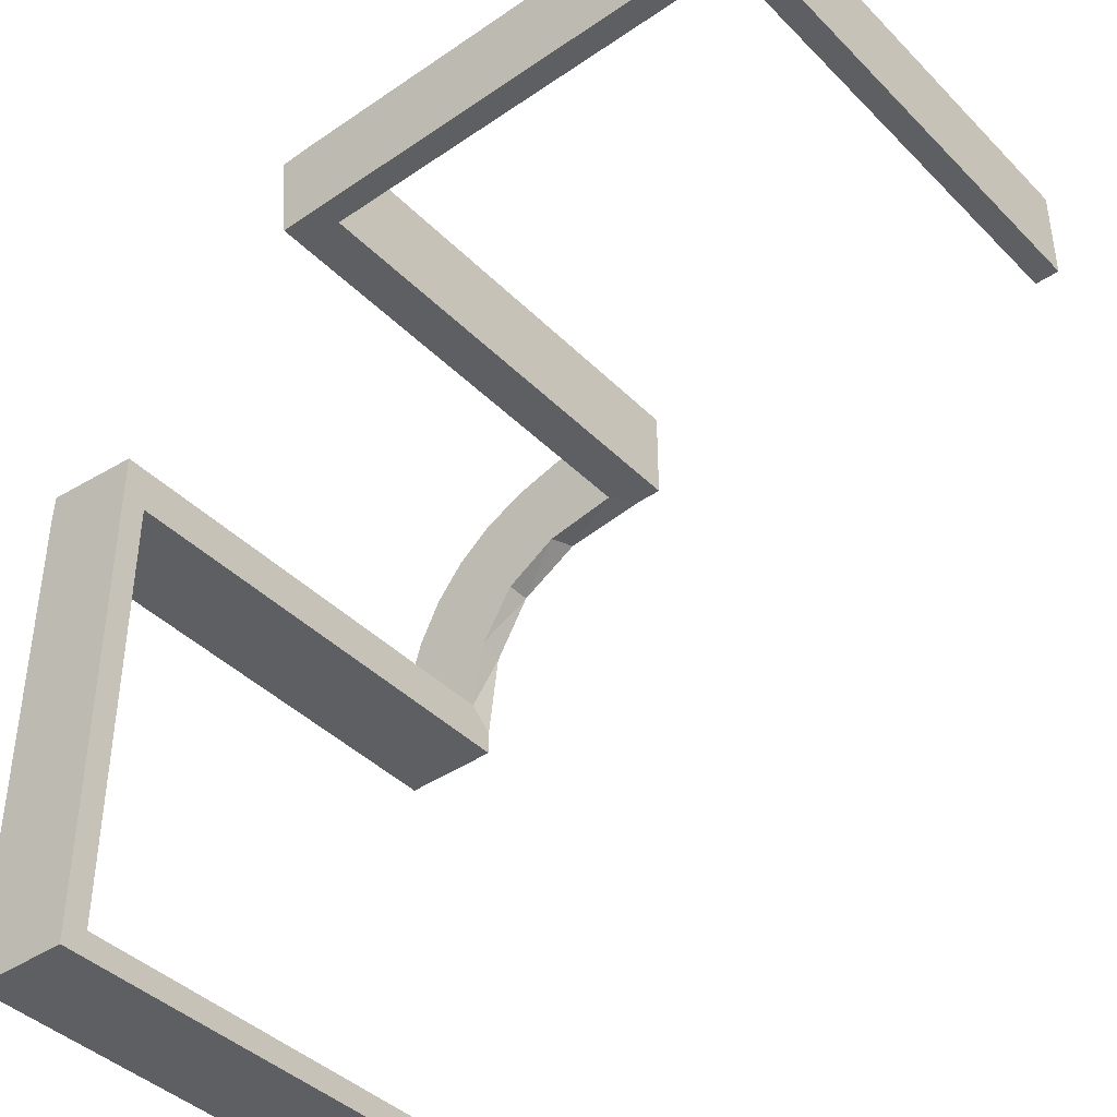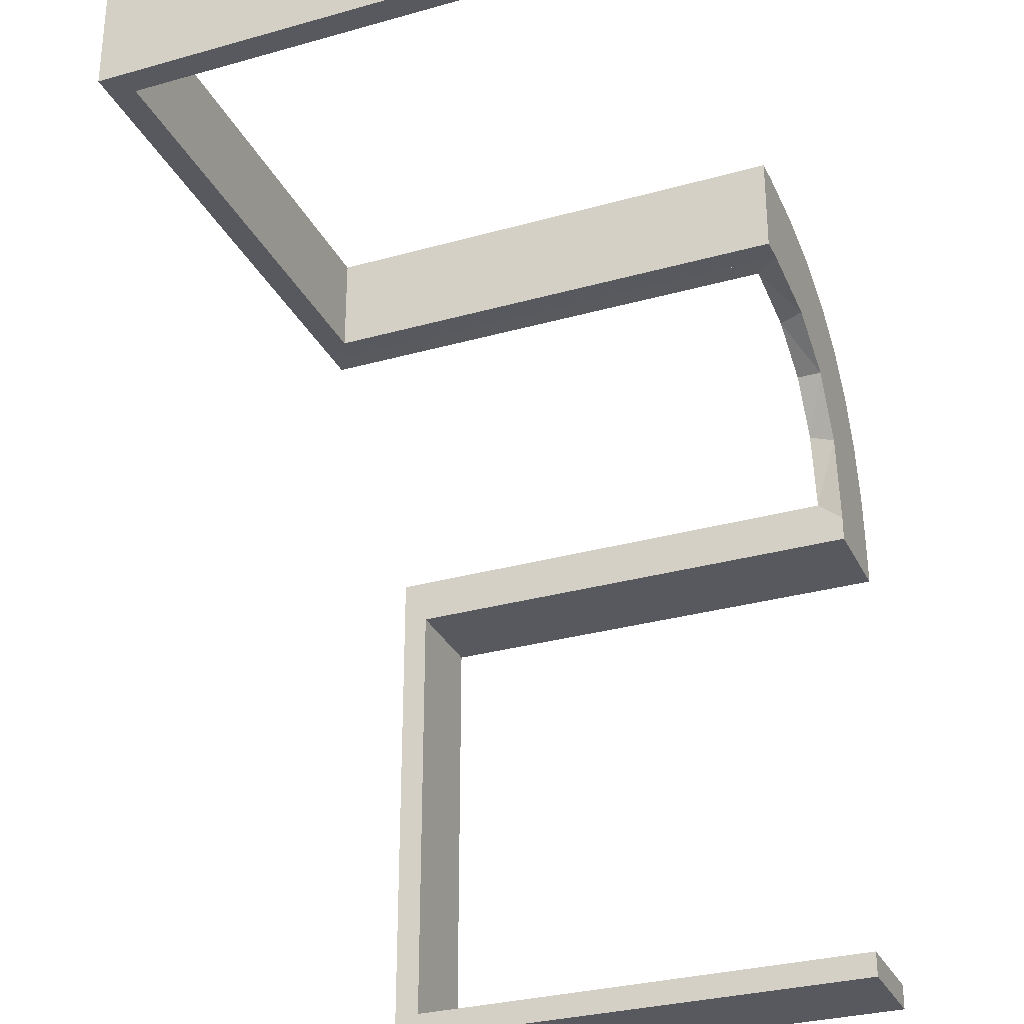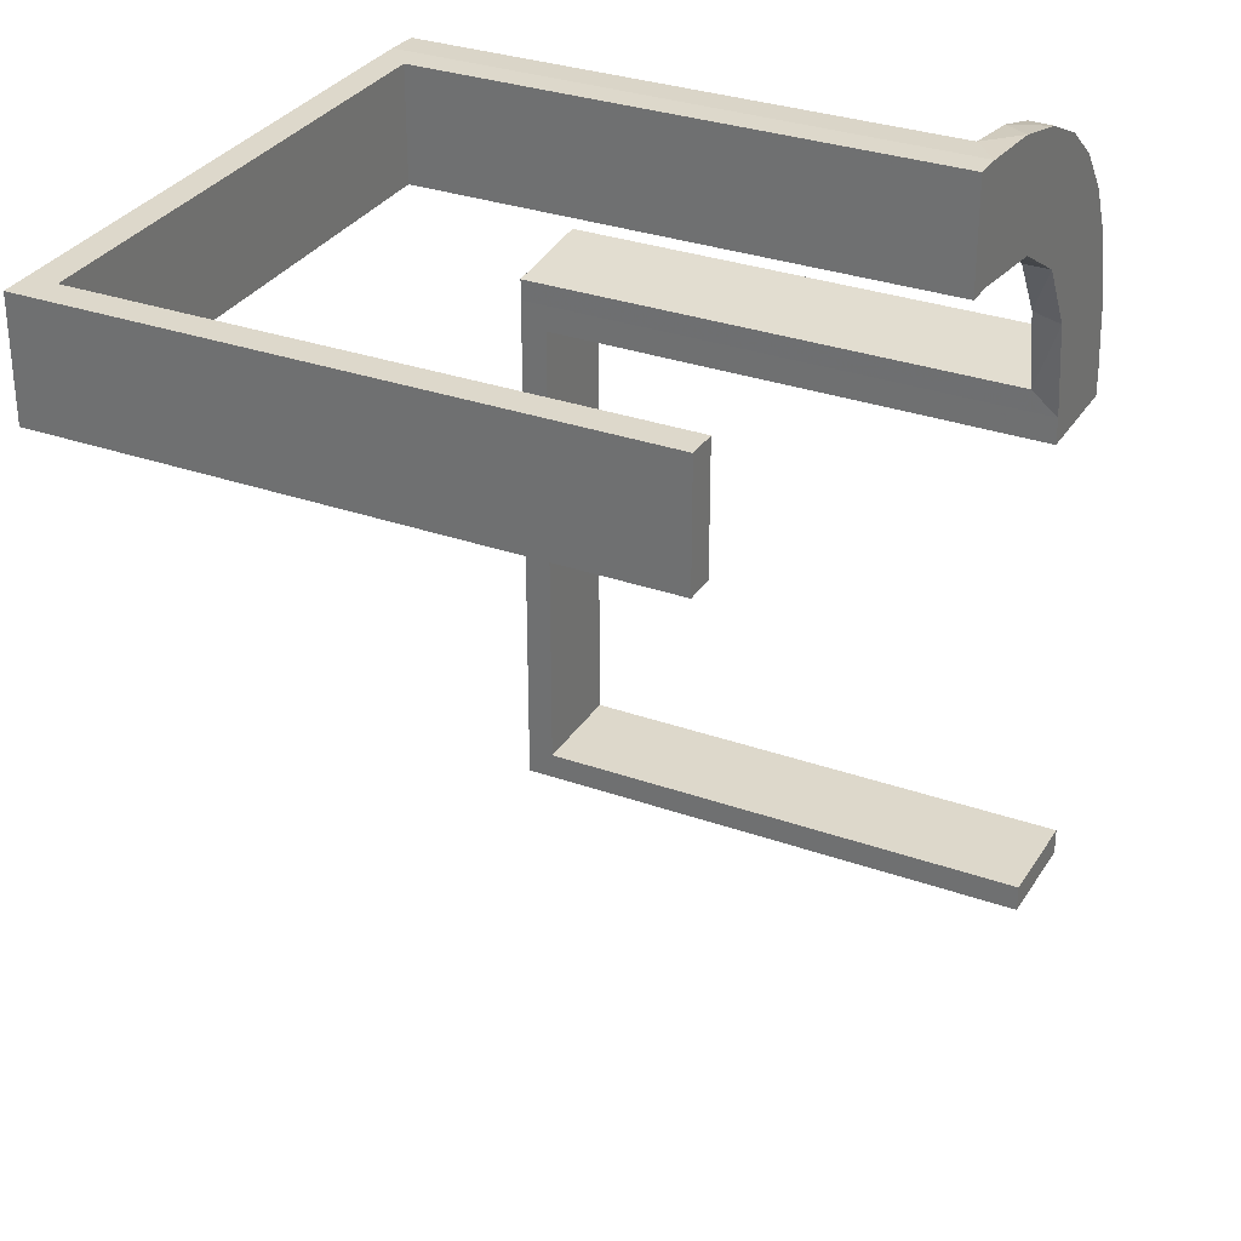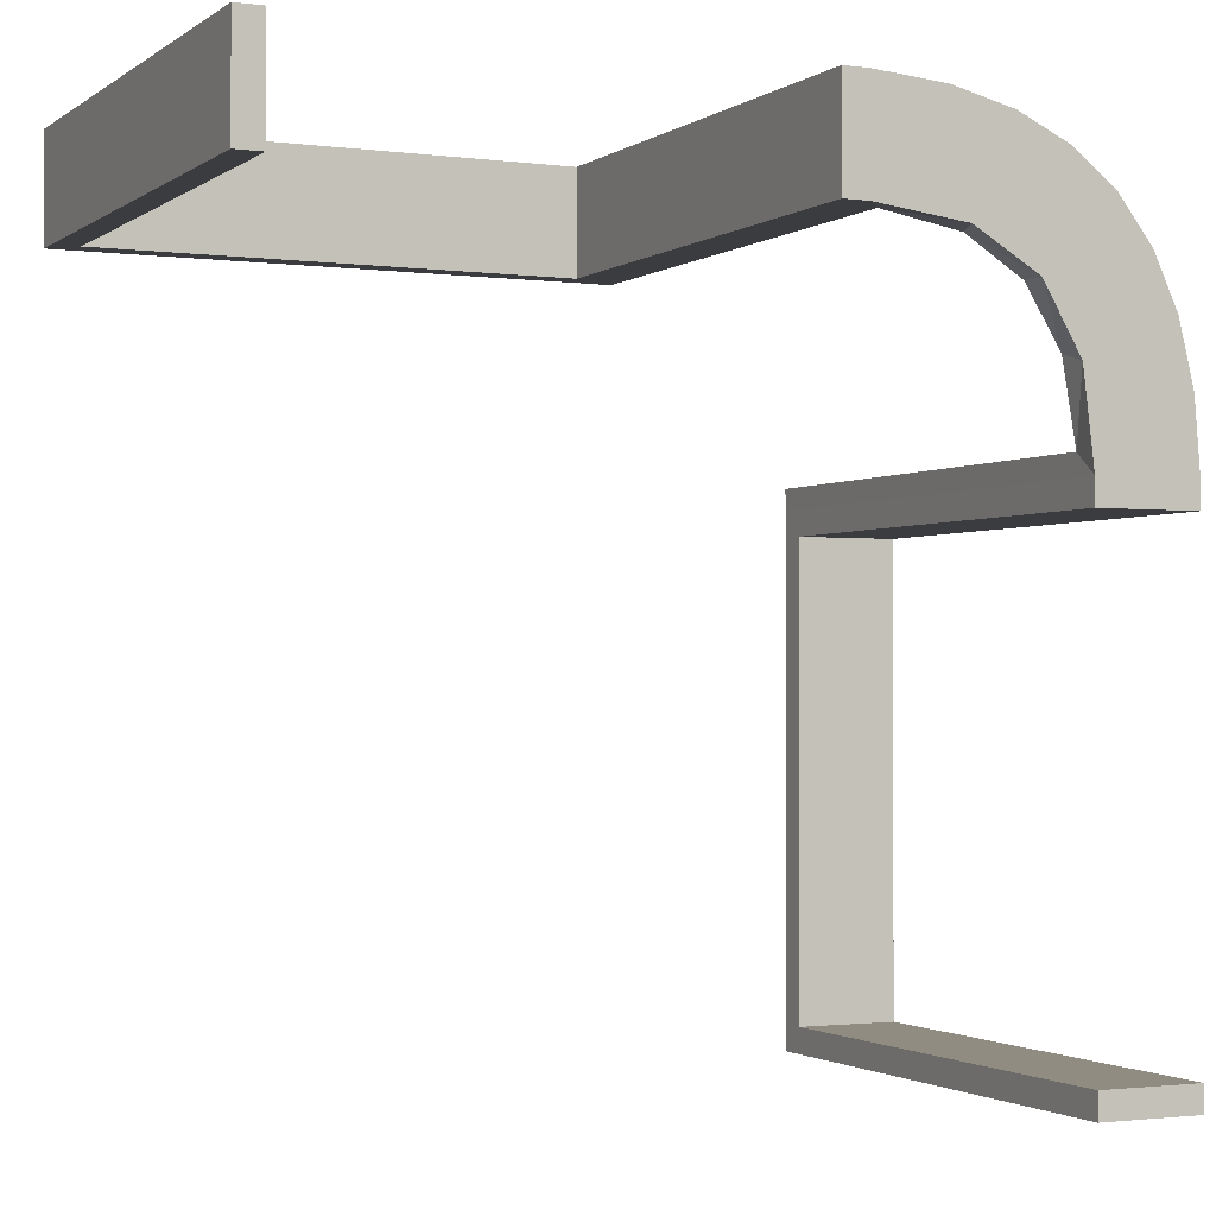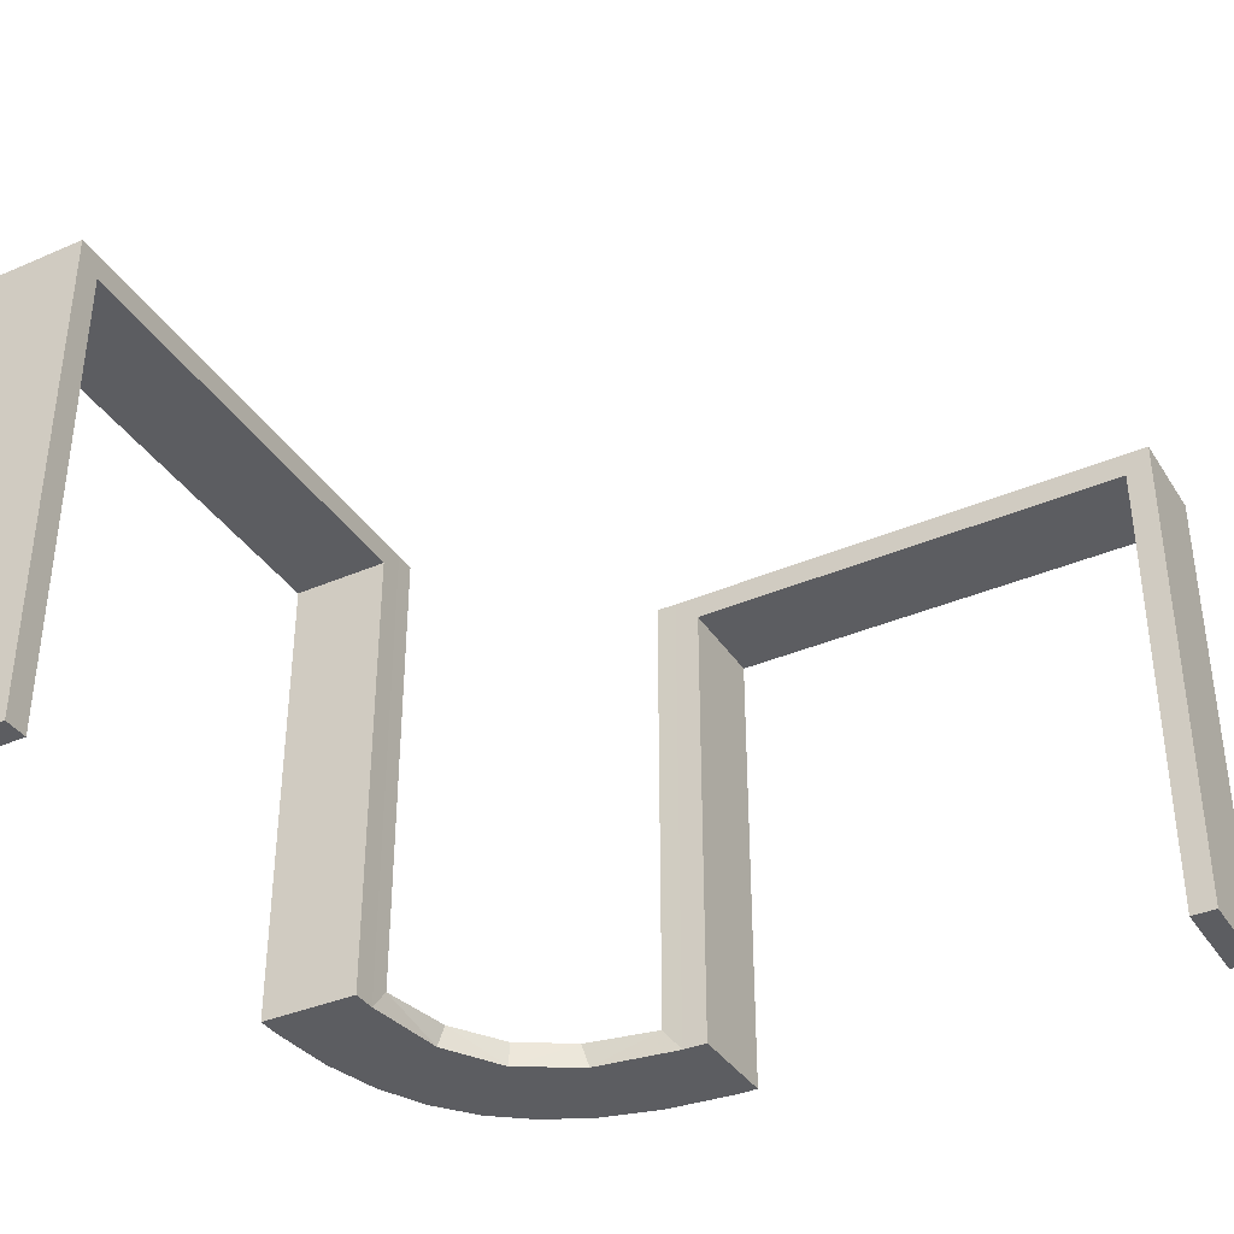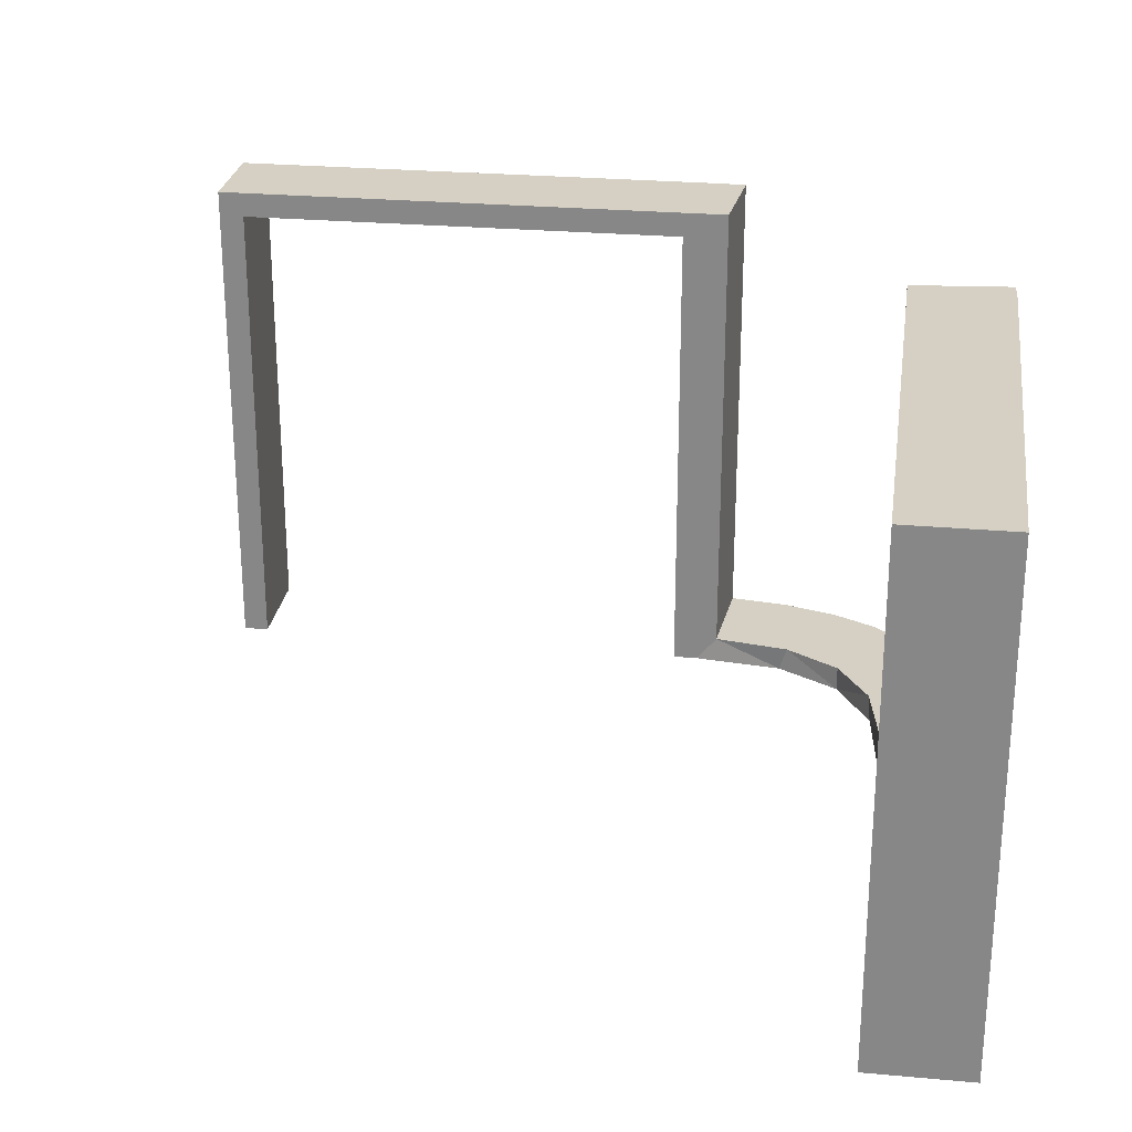
<metadata>
{"format":"obj","ext":"obj","renderer":"f3d","projection":"perspective","resolution":1024,"background":"white","views":[{"elev":-41.0,"azim":39.8,"up":"+Y"},{"elev":-30.3,"azim":112.2,"up":"+Y"},{"elev":31.2,"azim":116.8,"up":"+Y"},{"elev":-1.6,"azim":154.8,"up":"+Y"},{"elev":-37.0,"azim":29.1,"up":"+Z"},{"elev":26.2,"azim":98.1,"up":"+Z"}]}
</metadata>
<code>
v 0 0.3 0
v 0 0.3 -0.5
v 0 0.2 0
v 0 0.2 -0.5
v 0 0.2 -0.25
v -0.08911 0.1891 -0.5
v 0.475 0.3 -0.025
v 0.475 0.3 -0.5
v 0.475 0.2 -0.025
v 0.475 0.2 -0.5
v -0.2229 0.2229 -0.475
v -0.2229 0.2229 -0.5
v -0.2988 0.02957 0
v -0.2988 0.02957 -0.475
v -0.2988 0.02957 -0.2375
v -0.2 0 0
v -0.2 0 -0.5
v -0.1808 0.2558 -0.5
v -0.2908 0.08889 -0.475
v -0.2796 0.1296 -0.5
v -0.1855 0.2528 -0.475
v -0.09678 0.1865 -0.475
v -0.02041 0.1999 0
v -0.02041 0.1999 -0.1583
v -0.02041 0.1999 -0.3167
v -0.02041 0.1999 -0.475
v -0.2558 0.1808 -0.5
v -0.1891 0.08911 -0.5
v -0.3 0 0
v -0.3 0 -0.5
v -0.3 0 -0.25
v 0.025 0.3 -0.025
v 0.025 0.3 -0.5
v 0.025 0.2 -0.025
v 0.025 0.2 -0.5
v 0.5 0.3 0
v 0.5 0.3 -0.5
v 0.5 0.2 0
v 0.5 0.2 -0.5
v -0.1409 0.2755 -0.475
v -0.1999 0.02041 0
v -0.1999 0.02041 -0.1583
v -0.1999 0.02041 -0.3167
v -0.1999 0.02041 -0.475
v -0.08889 0.2908 -0.475
v -0.1521 0.1521 -0.475
v -0.1521 0.1521 -0.5
v -0.2755 0.1409 -0.475
v -0.2 0 0
v -0.2 0 -0.5
v -0.2 -0.475 -0.025
v -0.2 -0.475 -0.5
v -0.2 -0.5 0
v -0.2 -0.5 -0.5
v -0.2 -0.025 -0.025
v -0.2 -0.025 -0.5
v -0.02957 0.2988 0
v -0.02957 0.2988 -0.475
v -0.02957 0.2988 -0.2375
v -0.06937 0.2944 -0.5
v -0.1296 0.2796 -0.5
v -0.3 0 0
v -0.3 0 -0.5
v -0.3 -0.475 -0.025
v -0.3 -0.475 -0.5
v -0.3 -0.5 0
v -0.3 -0.5 -0.5
v -0.3 -0.025 -0.025
v -0.3 -0.025 -0.5
v -0.1865 0.09678 -0.475
v -0.2944 0.06937 -0.5
v -0.2528 0.1855 -0.475
f 67 66 64
f 68 64 66
f 62 63 68
f 66 62 68
f 54 52 51
f 55 53 51
f 49 55 50
f 53 55 49
f 53 49 62
f 49 50 63
f 54 53 66
f 51 52 65
f 56 55 68
f 55 51 64
f 54 67 65
f 56 69 63
f 67 64 65
f 63 69 68
f 54 51 53
f 55 56 50
f 53 62 66
f 49 63 62
f 54 66 67
f 51 65 64
f 56 68 69
f 55 64 68
f 54 65 52
f 56 63 50
f 71 30 17
f 28 71 17
f 28 20 71
f 27 47 12
f 27 20 28
f 47 27 28
f 47 6 18
f 6 4 60
f 6 61 18
f 4 2 60
f 26 22 45
f 22 46 21
f 26 45 58
f 22 21 40
f 72 11 46
f 46 70 72
f 70 44 19
f 19 48 70
f 5 24 3
f 25 24 5
f 25 5 4
f 26 4 6
f 47 46 22
f 16 41 42
f 43 16 42
f 17 16 43
f 28 70 47
f 17 44 28
f 43 44 17
f 59 1 57
f 2 1 59
f 58 45 60
f 45 40 61
f 12 18 21
f 18 61 40
f 11 72 12
f 72 48 27
f 29 31 15
f 31 14 15
f 19 14 71
f 30 14 31
f 71 20 19
f 31 29 16
f 30 31 17
f 16 17 31
f 5 2 4
f 1 5 3
f 2 5 1
f 44 43 14
f 42 41 13
f 43 42 15
f 23 24 57
f 58 25 26
f 25 58 59
f 24 25 59
f 29 41 16
f 41 29 13
f 23 1 3
f 1 23 57
f 47 18 12
f 6 60 61
f 22 40 45
f 46 11 21
f 70 48 72
f 44 14 19
f 24 23 3
f 25 4 26
f 26 6 22
f 47 22 6
f 70 46 47
f 44 70 28
f 2 59 58
f 58 60 2
f 45 61 60
f 12 21 11
f 18 40 21
f 72 27 12
f 48 20 27
f 29 15 13
f 14 30 71
f 20 48 19
f 43 15 14
f 42 13 15
f 24 59 57
f 39 38 9
f 34 9 38
f 3 4 34
f 38 3 34
f 37 8 7
f 32 36 7
f 1 32 2
f 36 32 1
f 36 1 3
f 1 2 4
f 37 36 38
f 7 8 10
f 33 32 34
f 32 7 9
f 37 39 10
f 33 35 4
f 39 9 10
f 4 35 34
f 37 7 36
f 32 33 2
f 36 3 38
f 1 4 3
f 37 38 39
f 7 10 9
f 33 34 35
f 32 9 34
f 37 10 8
f 33 4 2

</code>
